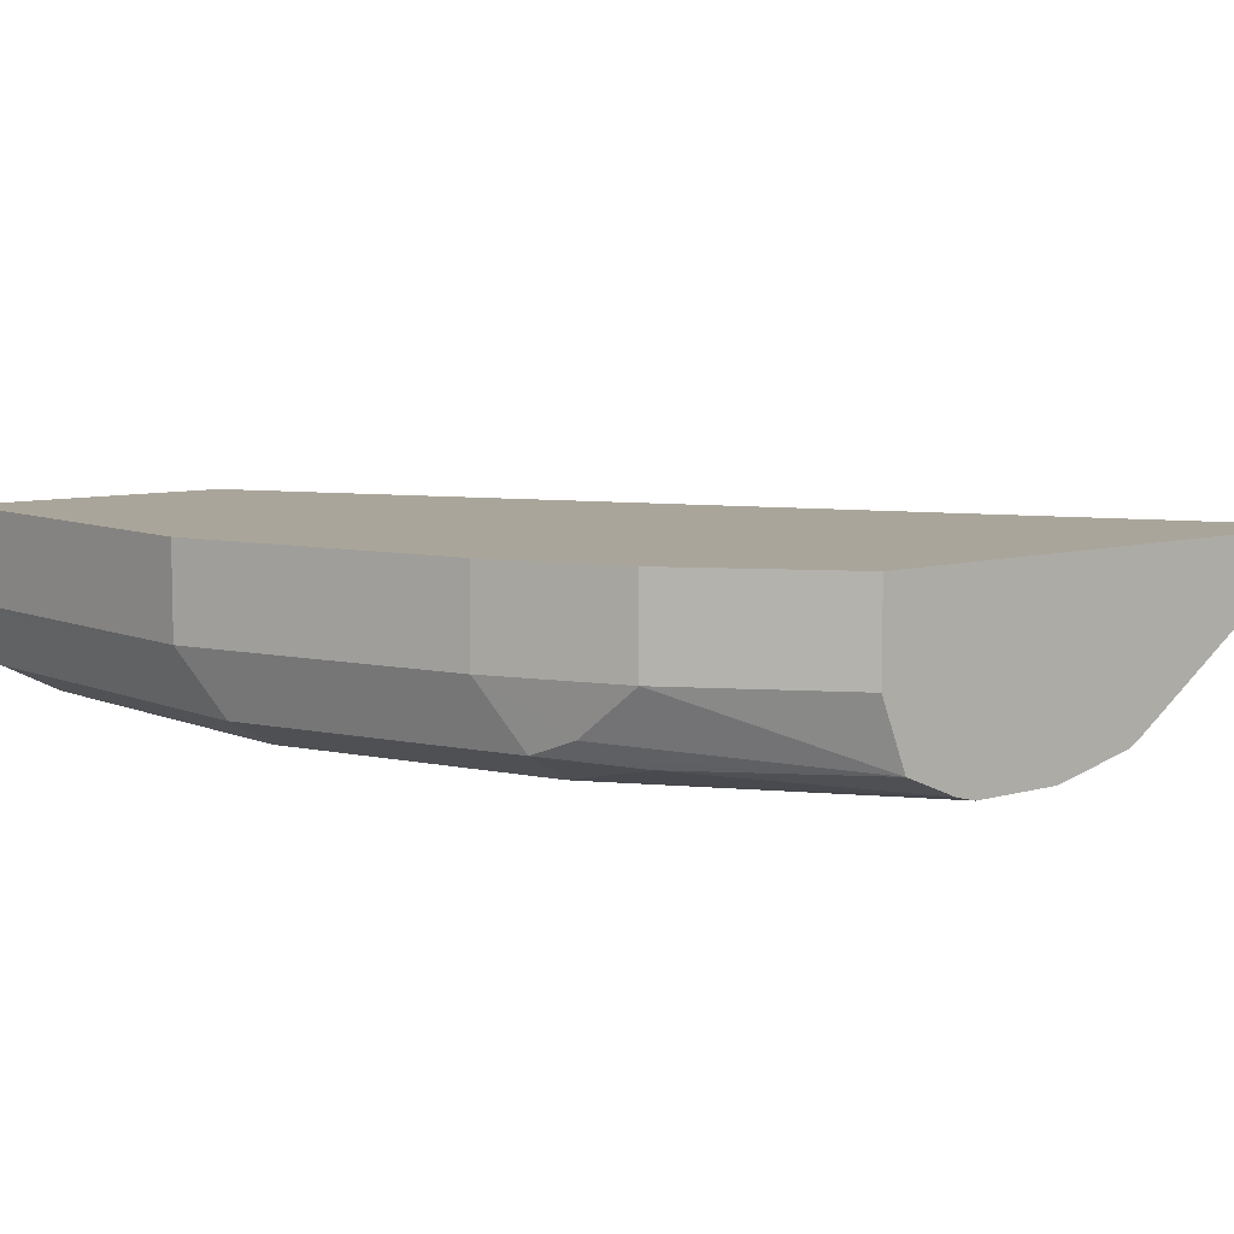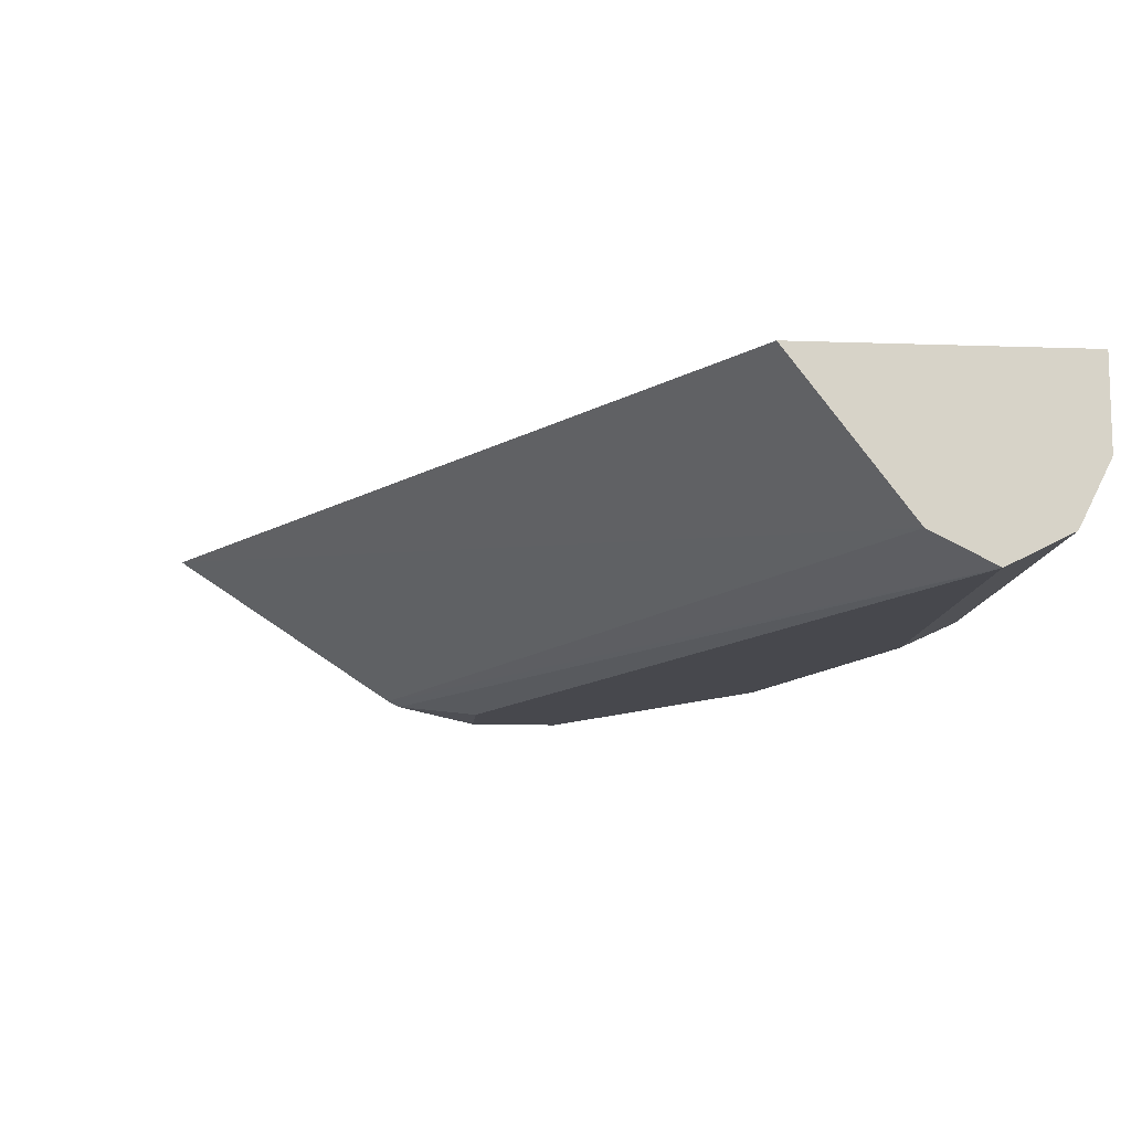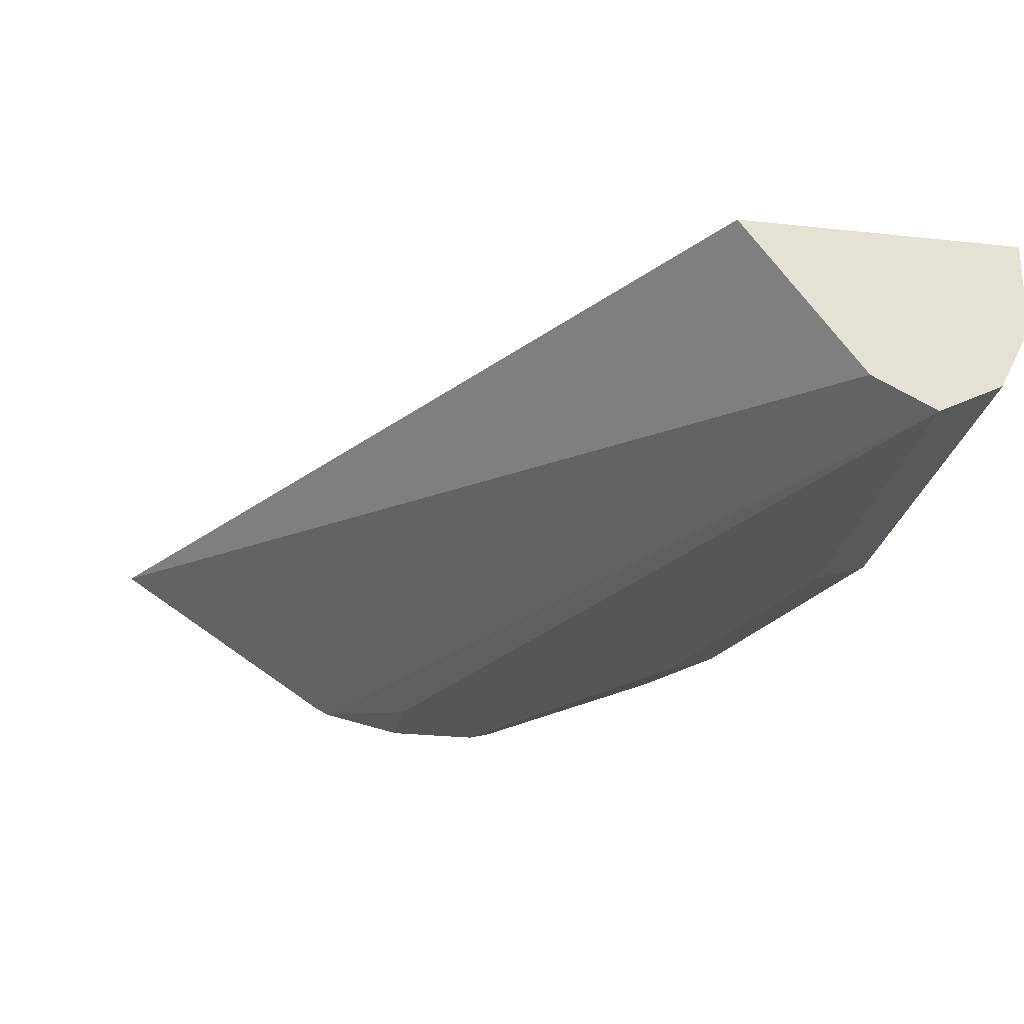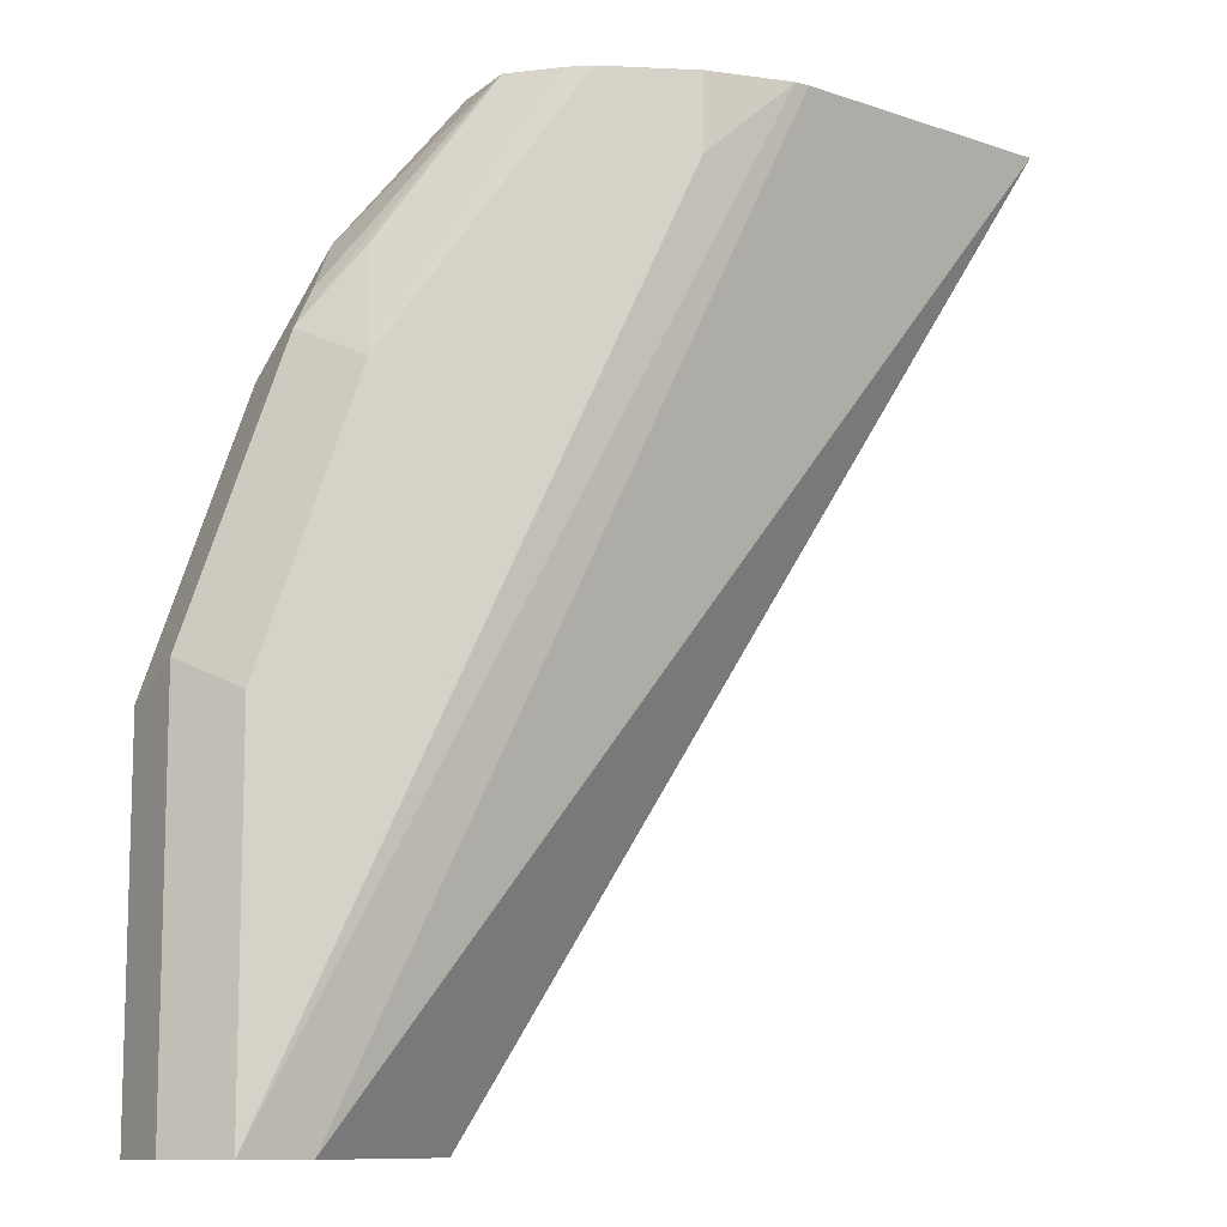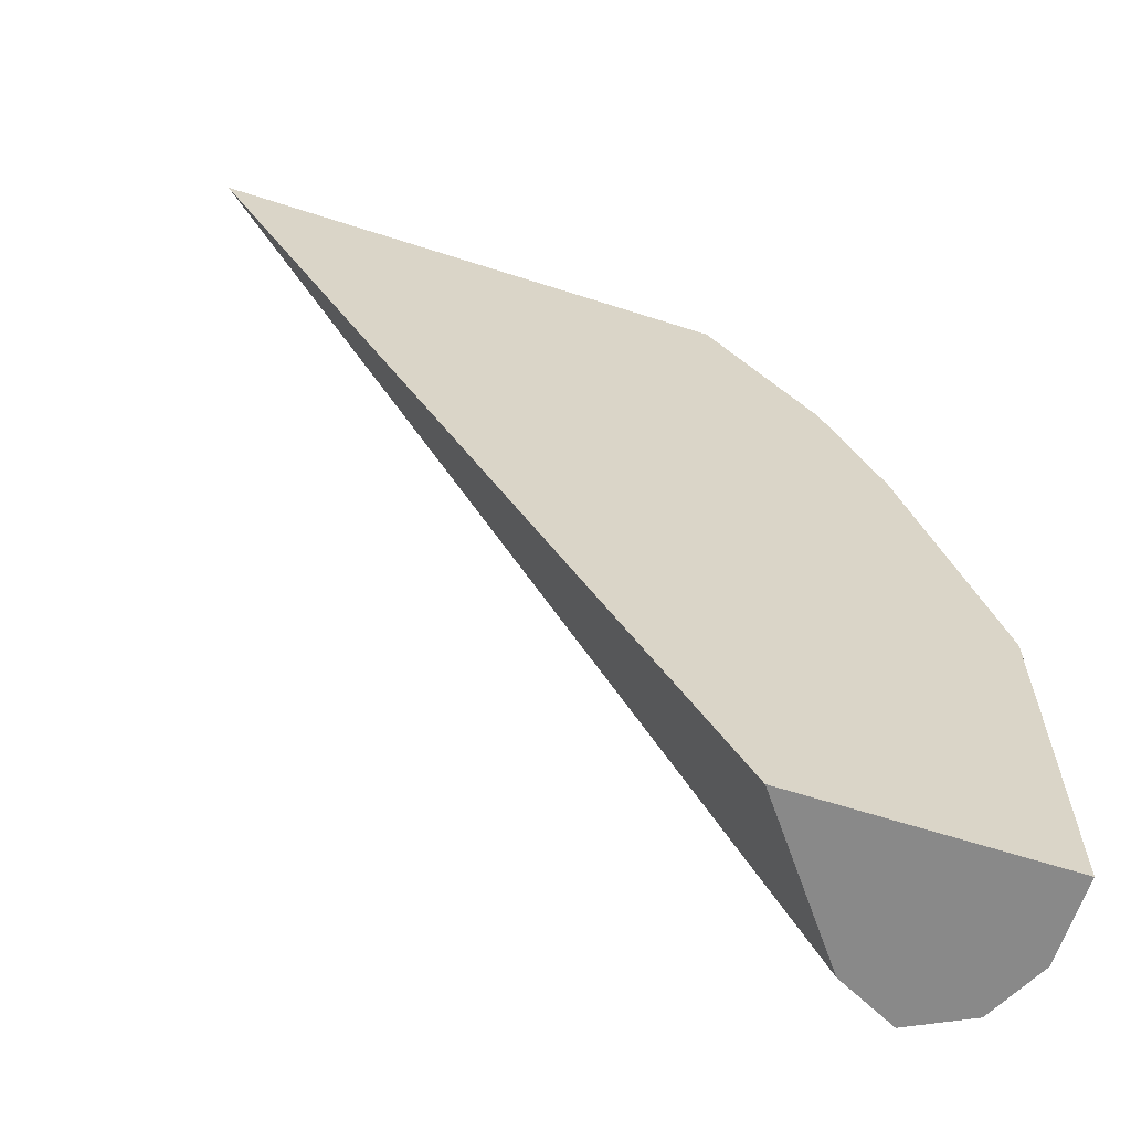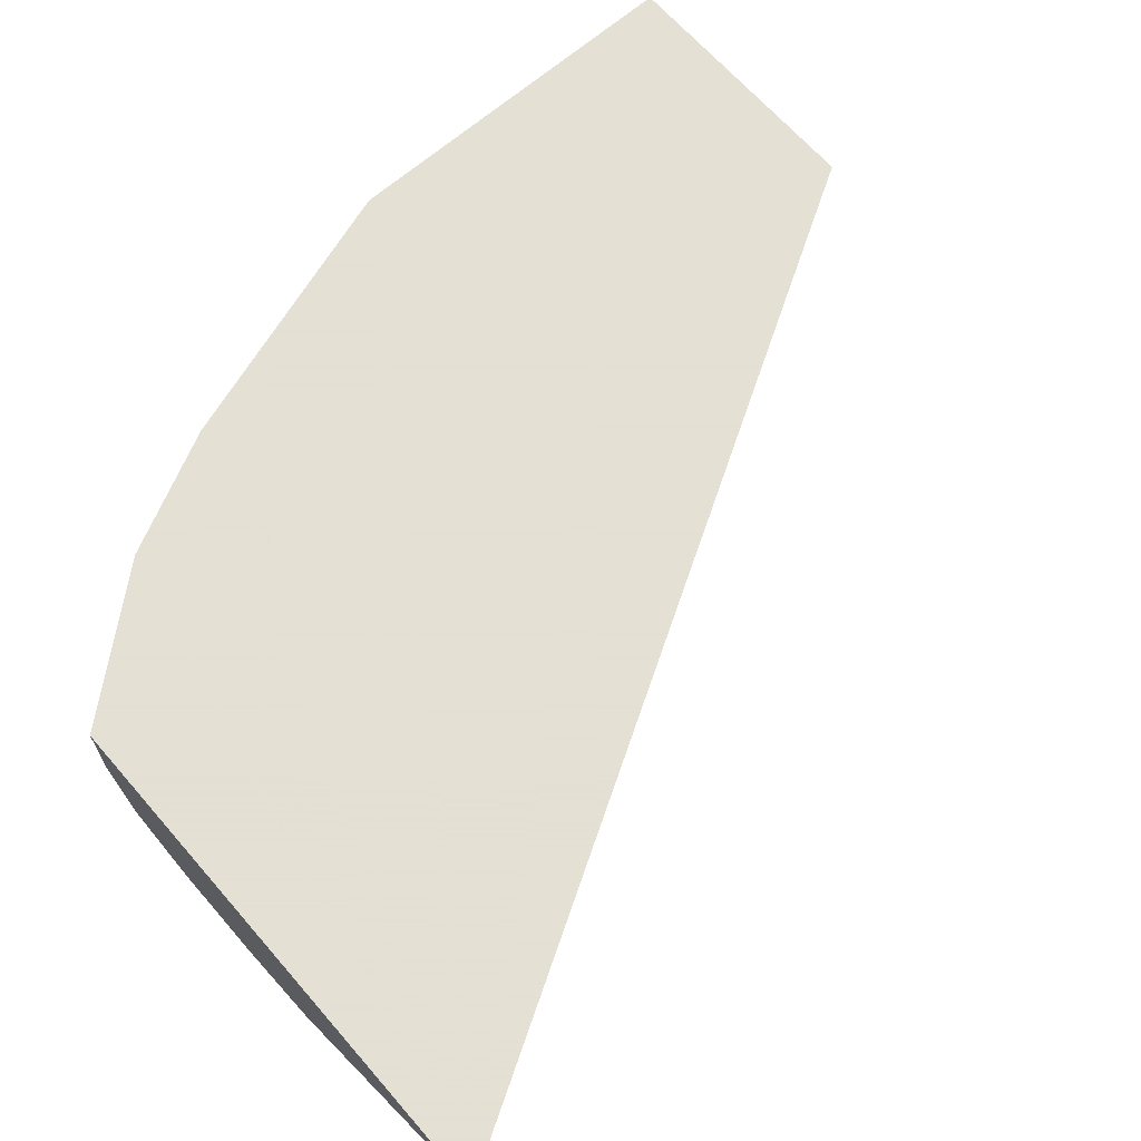
<metadata>
{"format":"obj","ext":"obj","renderer":"f3d","projection":"perspective","resolution":1024,"background":"white","views":[{"elev":7.6,"azim":-39.8,"up":"+Y"},{"elev":-11.8,"azim":175.0,"up":"+Y"},{"elev":-25.7,"azim":170.1,"up":"+Y"},{"elev":-10.5,"azim":-6.5,"up":"+Z"},{"elev":-63.0,"azim":161.9,"up":"+Z"},{"elev":66.2,"azim":49.0,"up":"+Y"}]}
</metadata>
<code>
v -0.26 -0.7372 0.3431
v -0.4589 -0.7372 0.3431
v -0.3491 -0.7962 0.3431
v -0.502 -0.7939 0.001084
v -0.4587 -0.7372 0.001084
v -0.4589 -0.7705 0.3431
v -0.502 -0.7372 0.2918
v -0.3539 -0.7986 0.3431
v -0.5253 -0.8056 0.001084
v -0.5604 -0.7372 0.001084
v -0.4488 -0.7952 0.3431
v -0.502 -0.7705 0.2918
v -0.5026 -0.7372 0.2907
v -0.3853 -0.8056 0.3431
v -0.3853 -0.8056 0.3152
v -0.5253 -0.8056 0.1401
v -0.5487 -0.7939 0.001084
v -0.5604 -0.7372 0.1401
v -0.5604 -0.7705 0.001084
v -0.4284 -0.8035 0.3431
v -0.5078 -0.788 0.2714
v -0.5137 -0.7939 0.2568
v -0.4903 -0.7968 0.2846
v -0.5137 -0.7705 0.2685
v -0.5143 -0.7372 0.2673
v -0.4203 -0.8056 0.3431
v -0.5487 -0.7939 0.1518
v -0.4903 -0.8056 0.2451
v -0.5593 -0.7727 0.001084
v -0.5253 -0.7372 0.2451
v -0.5604 -0.7705 0.1401
v -0.5253 -0.7705 0.2451
f 12 24 21
f 12 13 24
f 11 23 20
f 11 22 23
f 11 21 22
f 9 28 16
f 10 31 18
f 10 19 31
f 9 26 28
f 13 25 32
f 9 14 26
f 11 12 21
f 13 32 24
f 21 32 22
f 16 22 27
f 17 27 29
f 18 31 32
f 18 32 30
f 19 29 31
f 20 23 28
f 20 28 26
f 21 24 32
f 22 28 23
f 27 31 29
f 22 31 27
f 25 30 32
f 9 15 14
f 16 28 22
f 9 27 17
f 22 32 31
f 8 15 9
f 9 16 27
f 1 2 6
f 1 6 11
f 1 11 20
f 1 20 26
f 1 26 14
f 1 8 3
f 1 3 4
f 1 4 5
f 1 5 10
f 1 10 18
f 1 18 30
f 1 30 25
f 1 25 13
f 1 14 8
f 1 7 2
f 8 14 15
f 1 13 7
f 7 13 12
f 6 12 11
f 4 19 10
f 4 29 19
f 4 10 5
f 4 17 29
f 4 9 17
f 3 9 4
f 3 8 9
f 2 12 6
f 2 7 12

</code>
